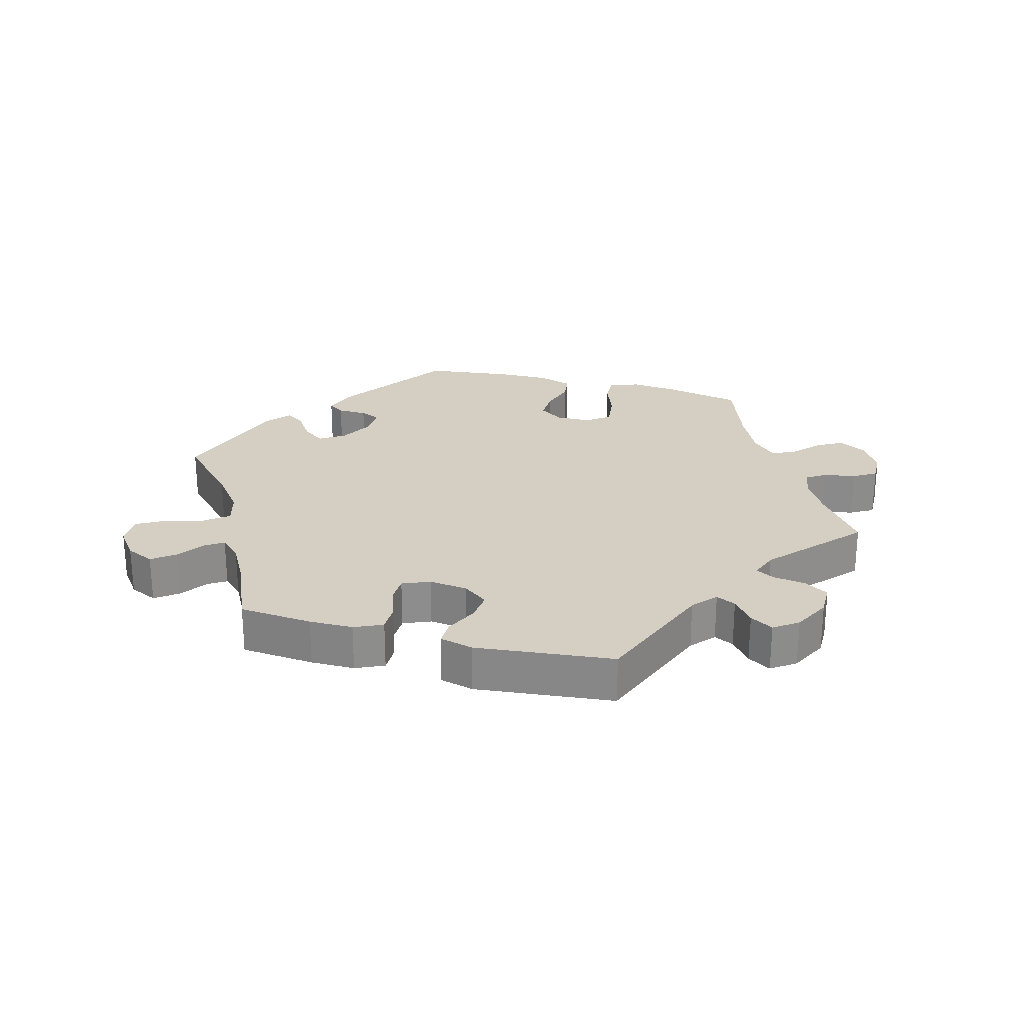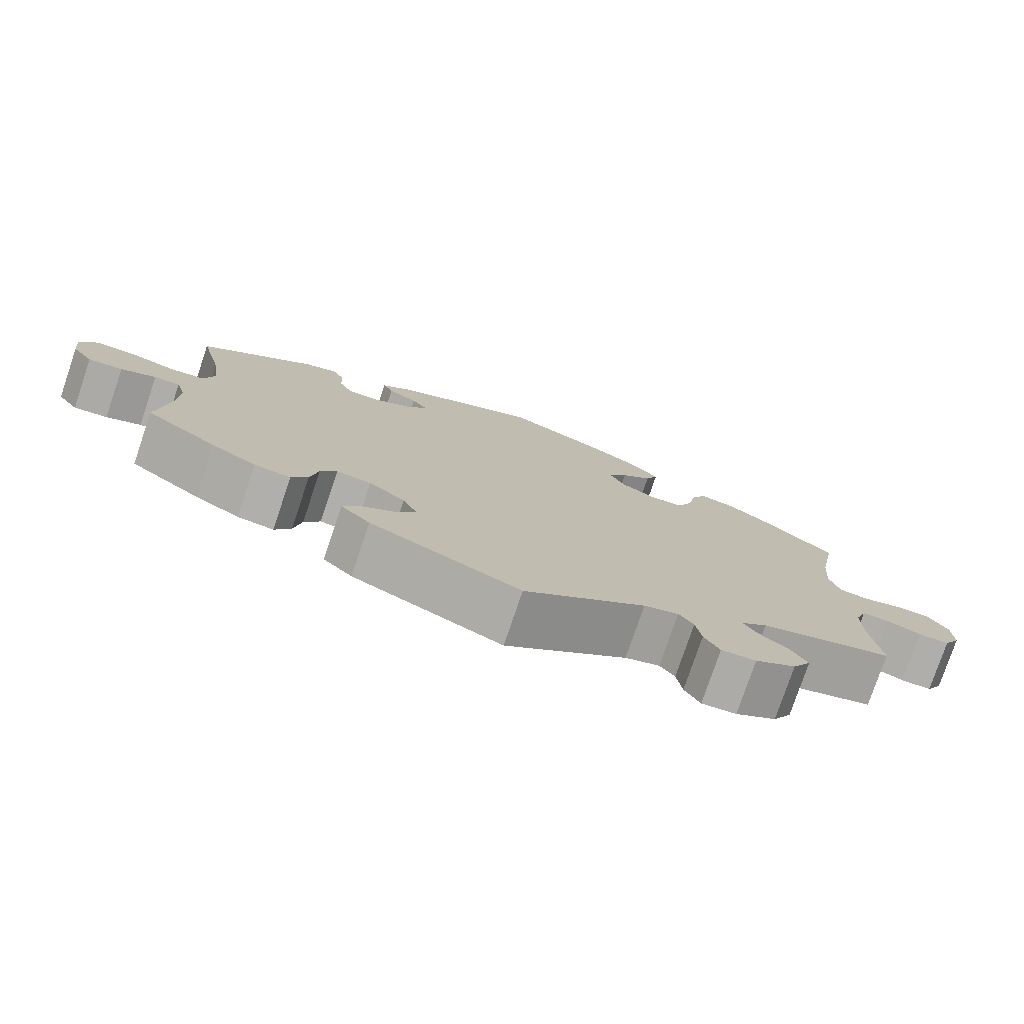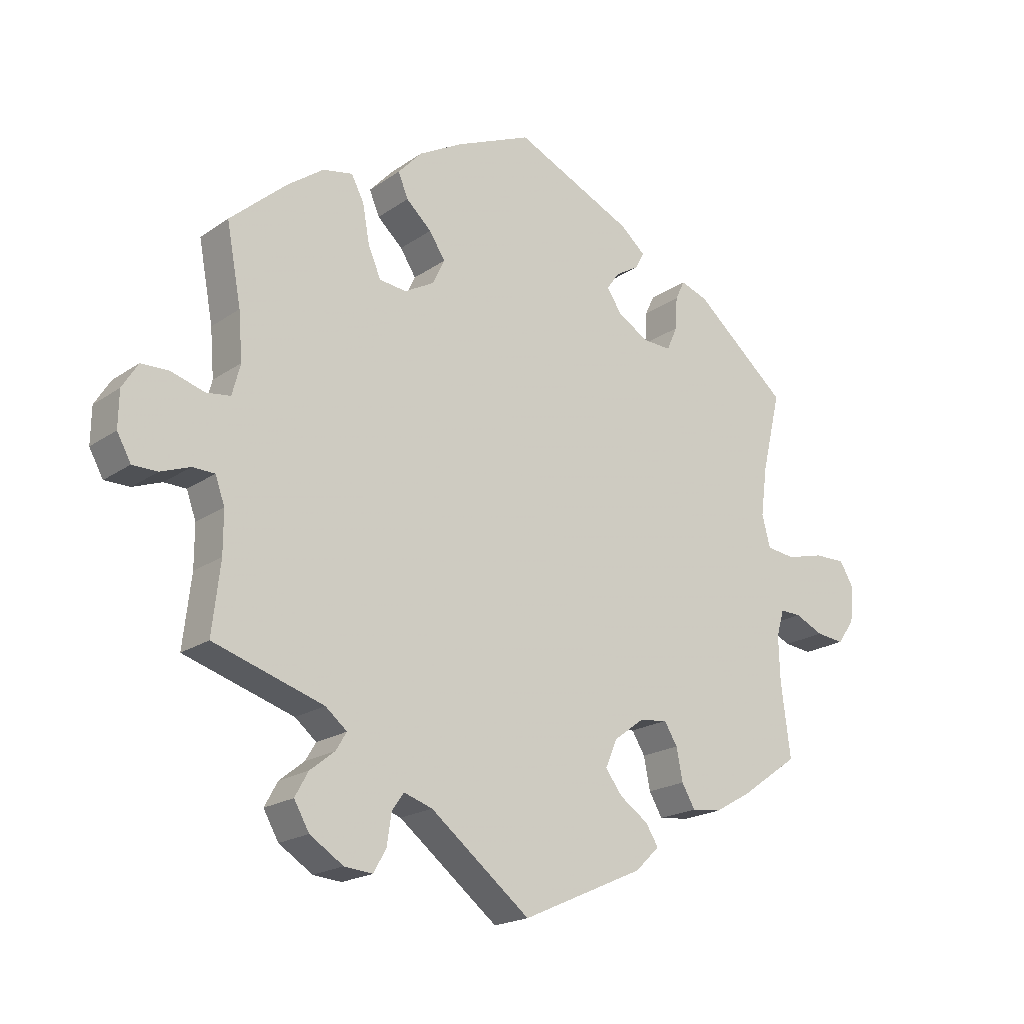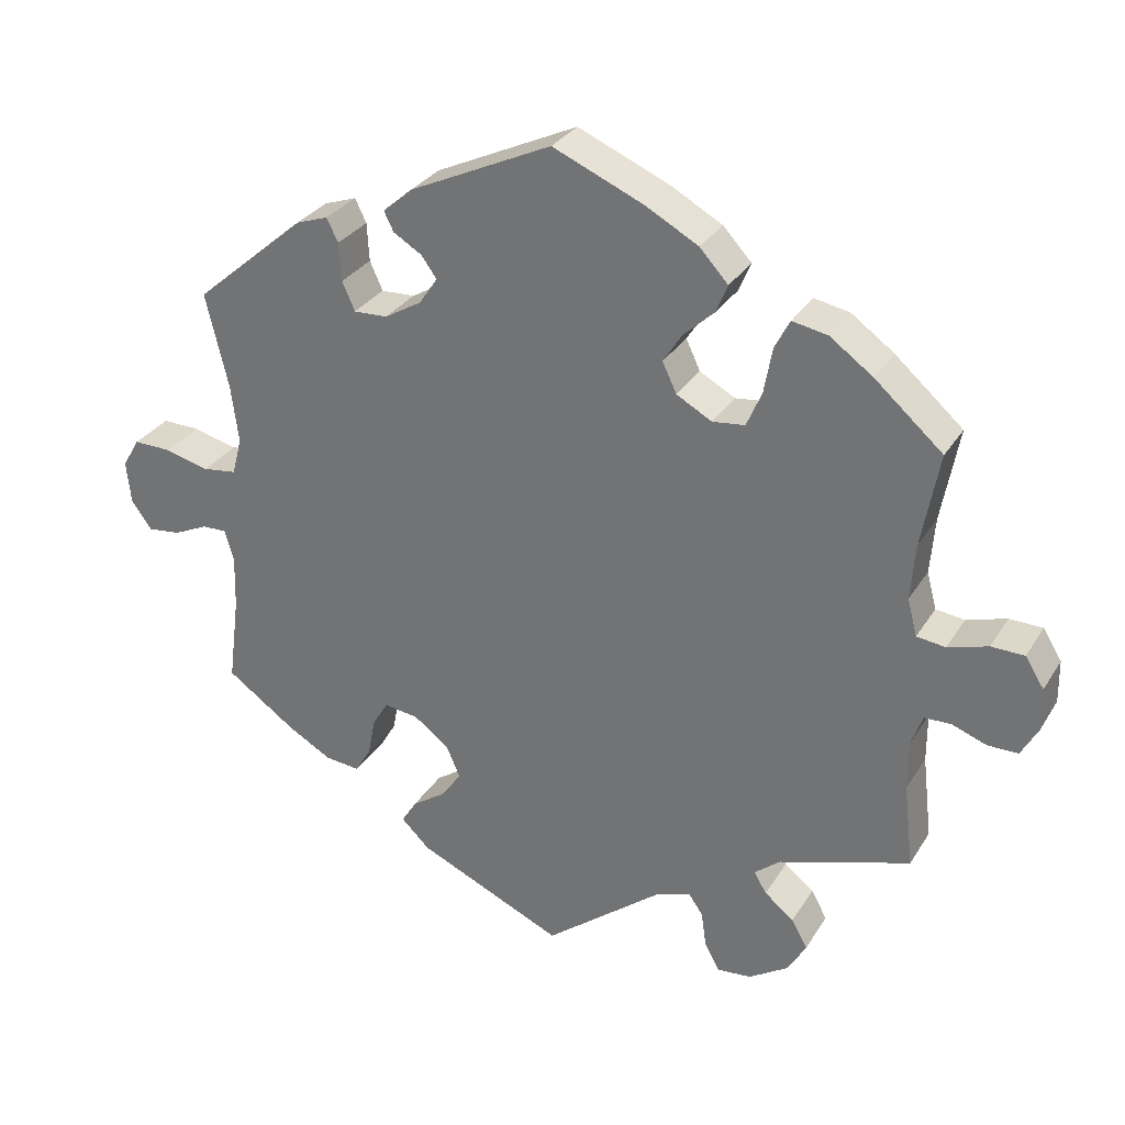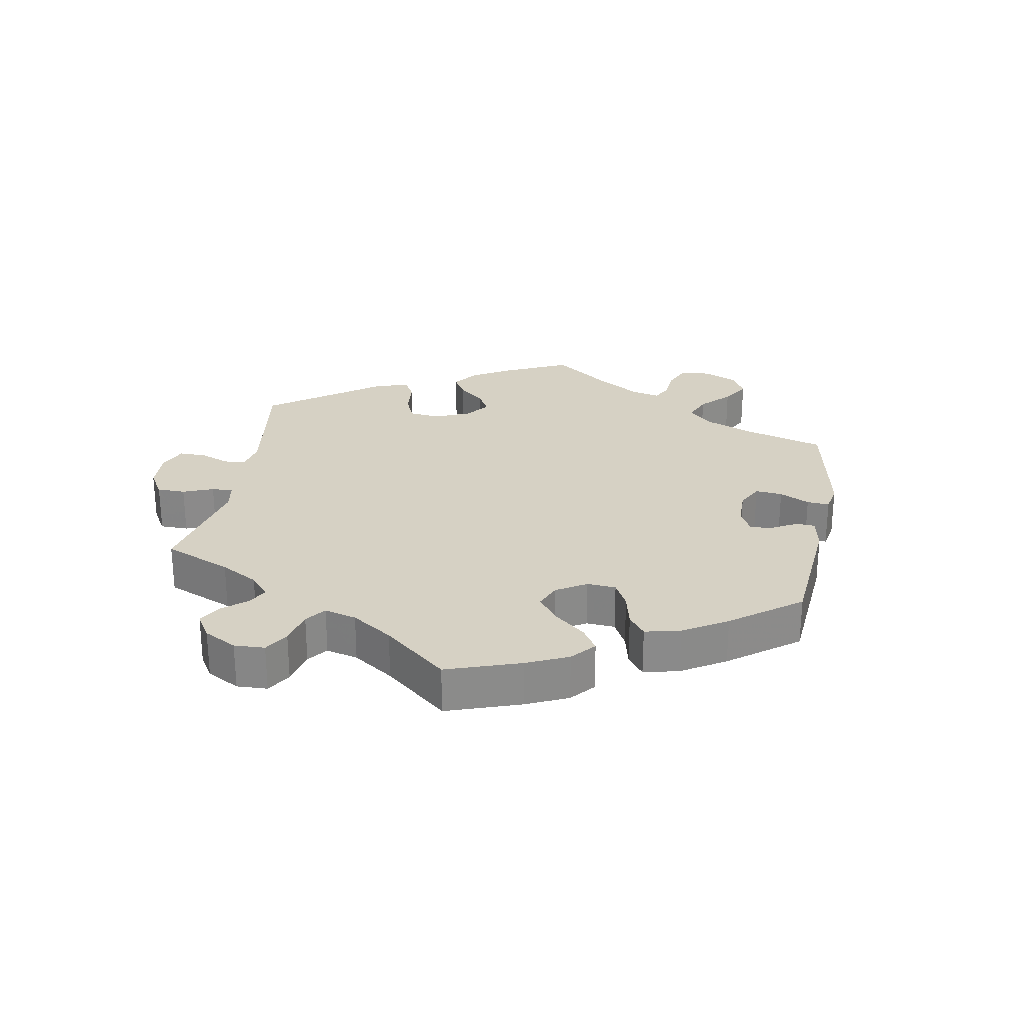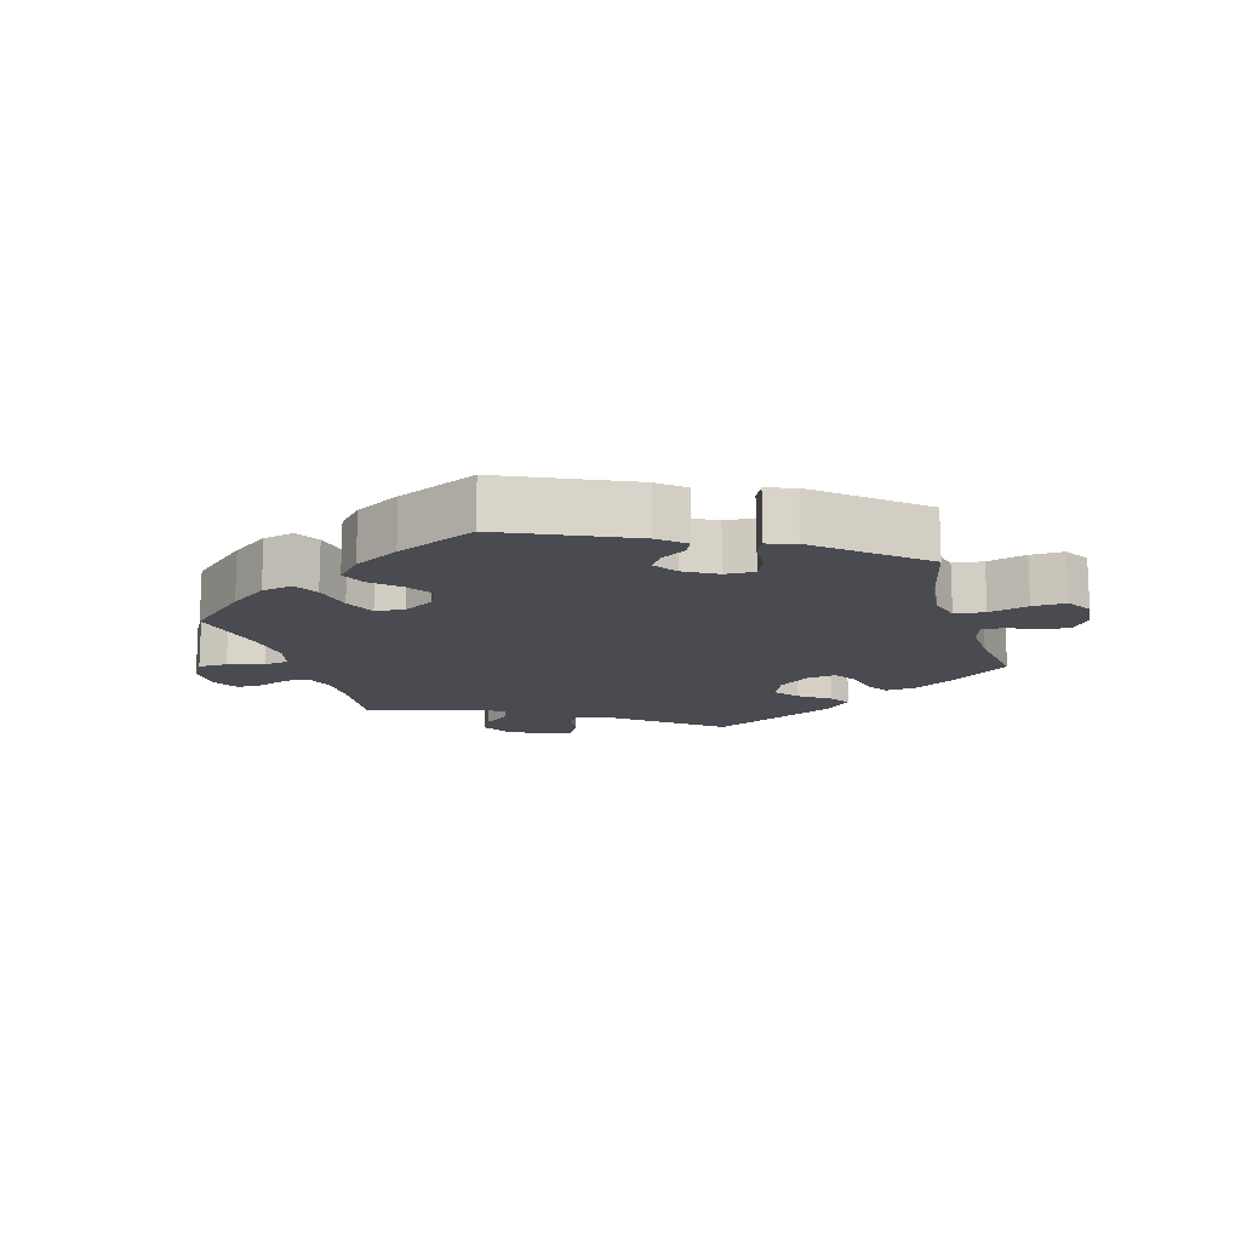
<metadata>
{"format":"obj","ext":"obj","renderer":"f3d","projection":"perspective","resolution":1024,"background":"white","views":[{"elev":25.8,"azim":164.9,"up":"+Y"},{"elev":-77.6,"azim":161.3,"up":"+Z"},{"elev":-19.6,"azim":-38.3,"up":"+Z"},{"elev":30.1,"azim":-153.8,"up":"+Z"},{"elev":26.7,"azim":-50.1,"up":"+Y"},{"elev":-14.5,"azim":16.8,"up":"+Y"}]}
</metadata>
<code>
v 0.471 0.07 0.164
v 0.461 0.07 0.087
v 0.474 0.07 0.037
v 0.519 0.07 0.031
v 0.578 0.07 0.046
v 0.628 0.07 0.047
v 0.651 0.07 0.008
v 0.645 0.07 -0.048
v 0.618 0.07 -0.086
v 0.574 0.07 -0.081
v 0.529 0.07 -0.06
v 0.496 0.07 -0.059
v 0.484 0.07 -0.101
v 0.486 0.07 -0.171
v 0.501 0.07 -0.288
v 0.409 0.07 -0.353
v 0.351 0.07 -0.386
v 0.304 0.07 -0.391
v 0.283 0.07 -0.355
v 0.273 0.07 -0.304
v 0.252 0.07 -0.27
v 0.207 0.07 -0.276
v 0.16 0.07 -0.311
v 0.141 0.07 -0.355
v 0.168 0.07 -0.391
v 0.213 0.07 -0.422
v 0.233 0.07 -0.454
v 0.195 0.07 -0.491
v 0.001 0.07 -0.578
v -0.157 0.07 -0.453
v -0.202 0.07 -0.438
v -0.221 0.07 -0.465
v -0.228 0.07 -0.513
v -0.248 0.07 -0.549
v -0.293 0.07 -0.545
v -0.346 0.07 -0.511
v -0.37 0.07 -0.469
v -0.349 0.07 -0.431
v -0.31 0.07 -0.4
v -0.293 0.07 -0.372
v -0.327 0.07 -0.344
v -0.501 0.07 -0.289
v -0.488 0.07 -0.178
v -0.488 0.07 -0.112
v -0.503 0.07 -0.07
v -0.538 0.07 -0.069
v -0.584 0.07 -0.086
v -0.624 0.07 -0.086
v -0.646 0.07 -0.046
v -0.645 0.07 0.011
v -0.62 0.07 0.051
v -0.576 0.07 0.052
v -0.523 0.07 0.036
v -0.485 0.07 0.041
v -0.472 0.07 0.09
v -0.478 0.07 0.165
v -0.501 0.07 0.289
v -0.411 0.07 0.368
v -0.354 0.07 0.409
v -0.307 0.07 0.418
v -0.287 0.07 0.38
v -0.276 0.07 0.319
v -0.256 0.07 0.272
v -0.213 0.07 0.267
v -0.166 0.07 0.293
v -0.147 0.07 0.333
v -0.172 0.07 0.372
v -0.212 0.07 0.409
v -0.228 0.07 0.447
v -0.19 0.07 0.488
v -0.121 0.07 0.526
v 0 0.07 0.578
v 0.189 0.07 0.49
v 0.228 0.07 0.456
v 0.215 0.07 0.43
v 0.177 0.07 0.407
v 0.157 0.07 0.379
v 0.181 0.07 0.343
v 0.23 0.07 0.314
v 0.275 0.07 0.312
v 0.292 0.07 0.35
v 0.295 0.07 0.401
v 0.31 0.07 0.432
v 0.353 0.07 0.417
v 0.501 0.07 0.29
v 0.471 0 0.164
v 0.461 0 0.087
v 0.474 0 0.037
v 0.519 0 0.031
v 0.578 0 0.046
v 0.628 0 0.047
v 0.651 0 0.008
v 0.645 0 -0.048
v 0.618 0 -0.086
v 0.574 0 -0.081
v 0.529 0 -0.06
v 0.496 0 -0.059
v 0.484 0 -0.101
v 0.486 0 -0.171
v 0.501 0 -0.288
v 0.409 0 -0.353
v 0.351 0 -0.386
v 0.304 0 -0.391
v 0.283 0 -0.355
v 0.273 0 -0.304
v 0.252 0 -0.27
v 0.207 0 -0.276
v 0.16 0 -0.311
v 0.141 0 -0.355
v 0.168 0 -0.391
v 0.213 0 -0.422
v 0.233 0 -0.454
v 0.195 0 -0.491
v 0.001 0 -0.578
v -0.157 0 -0.453
v -0.202 0 -0.438
v -0.221 0 -0.465
v -0.228 0 -0.513
v -0.248 0 -0.549
v -0.293 0 -0.545
v -0.346 0 -0.511
v -0.37 0 -0.469
v -0.349 0 -0.431
v -0.31 0 -0.4
v -0.293 0 -0.372
v -0.327 0 -0.344
v -0.501 0 -0.289
v -0.488 0 -0.178
v -0.488 0 -0.112
v -0.503 0 -0.07
v -0.538 0 -0.069
v -0.584 0 -0.086
v -0.624 0 -0.086
v -0.646 0 -0.046
v -0.645 0 0.011
v -0.62 0 0.051
v -0.576 0 0.052
v -0.523 0 0.036
v -0.485 0 0.041
v -0.472 0 0.09
v -0.478 0 0.165
v -0.501 0 0.289
v -0.411 0 0.368
v -0.354 0 0.409
v -0.307 0 0.418
v -0.287 0 0.38
v -0.276 0 0.319
v -0.256 0 0.272
v -0.213 0 0.267
v -0.166 0 0.293
v -0.147 0 0.333
v -0.172 0 0.372
v -0.212 0 0.409
v -0.228 0 0.447
v -0.19 0 0.488
v -0.121 0 0.526
v 0 0 0.578
v 0.189 0 0.49
v 0.228 0 0.456
v 0.215 0 0.43
v 0.177 0 0.407
v 0.157 0 0.379
v 0.181 0 0.343
v 0.23 0 0.314
v 0.275 0 0.312
v 0.292 0 0.35
v 0.295 0 0.401
v 0.31 0 0.432
v 0.353 0 0.417
v 0.501 0 0.29
f 84 85 1
f 81 82 83 84
f 80 81 84 1
f 79 80 1 2
f 78 79 2 3
f 73 74 75 76
f 73 76 77
f 72 73 77
f 71 72 77 78
f 67 68 69 70
f 66 67 70 71
f 59 60 61 62
f 59 62 63
f 56 57 58 59
f 55 56 59 63
f 54 55 63 64
f 50 51 52 53
f 50 53 54
f 49 50 54
f 46 47 48 49
f 45 46 49 54
f 44 45 54 64
f 41 42 43
f 40 41 43 44
f 36 37 38 39
f 36 39 40
f 35 36 40
f 32 33 34 35
f 31 32 35 40
f 30 31 40 44
f 25 26 27 28
f 24 25 28 29
f 23 24 29 30
f 17 18 19 20
f 17 20 21
f 14 15 16 17
f 13 14 17 21
f 12 13 21 22
f 8 9 10 11
f 8 11 12
f 7 8 12
f 4 5 6 7
f 3 4 7 12
f 66 71 78 3
f 30 44 64 65
f 23 30 65 66
f 22 23 66
f 3 12 22 66
f 86 170 169
f 169 168 167 166
f 86 169 166 165
f 87 86 165 164
f 88 87 164 163
f 161 160 159 158
f 162 161 158
f 162 158 157
f 163 162 157 156
f 155 154 153 152
f 156 155 152 151
f 147 146 145 144
f 148 147 144
f 144 143 142 141
f 148 144 141 140
f 149 148 140 139
f 138 137 136 135
f 139 138 135
f 139 135 134
f 134 133 132 131
f 139 134 131 130
f 149 139 130 129
f 128 127 126
f 129 128 126 125
f 124 123 122 121
f 125 124 121
f 125 121 120
f 120 119 118 117
f 125 120 117 116
f 129 125 116 115
f 113 112 111 110
f 114 113 110 109
f 115 114 109 108
f 105 104 103 102
f 106 105 102
f 102 101 100 99
f 106 102 99 98
f 107 106 98 97
f 96 95 94 93
f 97 96 93
f 97 93 92
f 92 91 90 89
f 97 92 89 88
f 88 163 156 151
f 150 149 129 115
f 151 150 115 108
f 151 108 107
f 151 107 97 88
f 1 86 87 2
f 2 87 88 3
f 3 88 89 4
f 4 89 90 5
f 5 90 91 6
f 6 91 92 7
f 7 92 93 8
f 8 93 94 9
f 9 94 95 10
f 10 95 96 11
f 11 96 97 12
f 12 97 98 13
f 13 98 99 14
f 14 99 100 15
f 15 100 101 16
f 16 101 102 17
f 17 102 103 18
f 18 103 104 19
f 19 104 105 20
f 20 105 106 21
f 21 106 107 22
f 22 107 108 23
f 23 108 109 24
f 24 109 110 25
f 25 110 111 26
f 26 111 112 27
f 27 112 113 28
f 28 113 114 29
f 29 114 115 30
f 30 115 116 31
f 31 116 117 32
f 32 117 118 33
f 33 118 119 34
f 34 119 120 35
f 35 120 121 36
f 36 121 122 37
f 37 122 123 38
f 38 123 124 39
f 39 124 125 40
f 40 125 126 41
f 41 126 127 42
f 42 127 128 43
f 43 128 129 44
f 44 129 130 45
f 45 130 131 46
f 46 131 132 47
f 47 132 133 48
f 48 133 134 49
f 49 134 135 50
f 50 135 136 51
f 51 136 137 52
f 52 137 138 53
f 53 138 139 54
f 54 139 140 55
f 55 140 141 56
f 56 141 142 57
f 57 142 143 58
f 58 143 144 59
f 59 144 145 60
f 60 145 146 61
f 61 146 147 62
f 62 147 148 63
f 63 148 149 64
f 64 149 150 65
f 65 150 151 66
f 66 151 152 67
f 67 152 153 68
f 68 153 154 69
f 69 154 155 70
f 70 155 156 71
f 71 156 157 72
f 72 157 158 73
f 73 158 159 74
f 74 159 160 75
f 75 160 161 76
f 76 161 162 77
f 77 162 163 78
f 78 163 164 79
f 79 164 165 80
f 80 165 166 81
f 81 166 167 82
f 82 167 168 83
f 83 168 169 84
f 84 169 170 85
f 85 170 86 1

</code>
